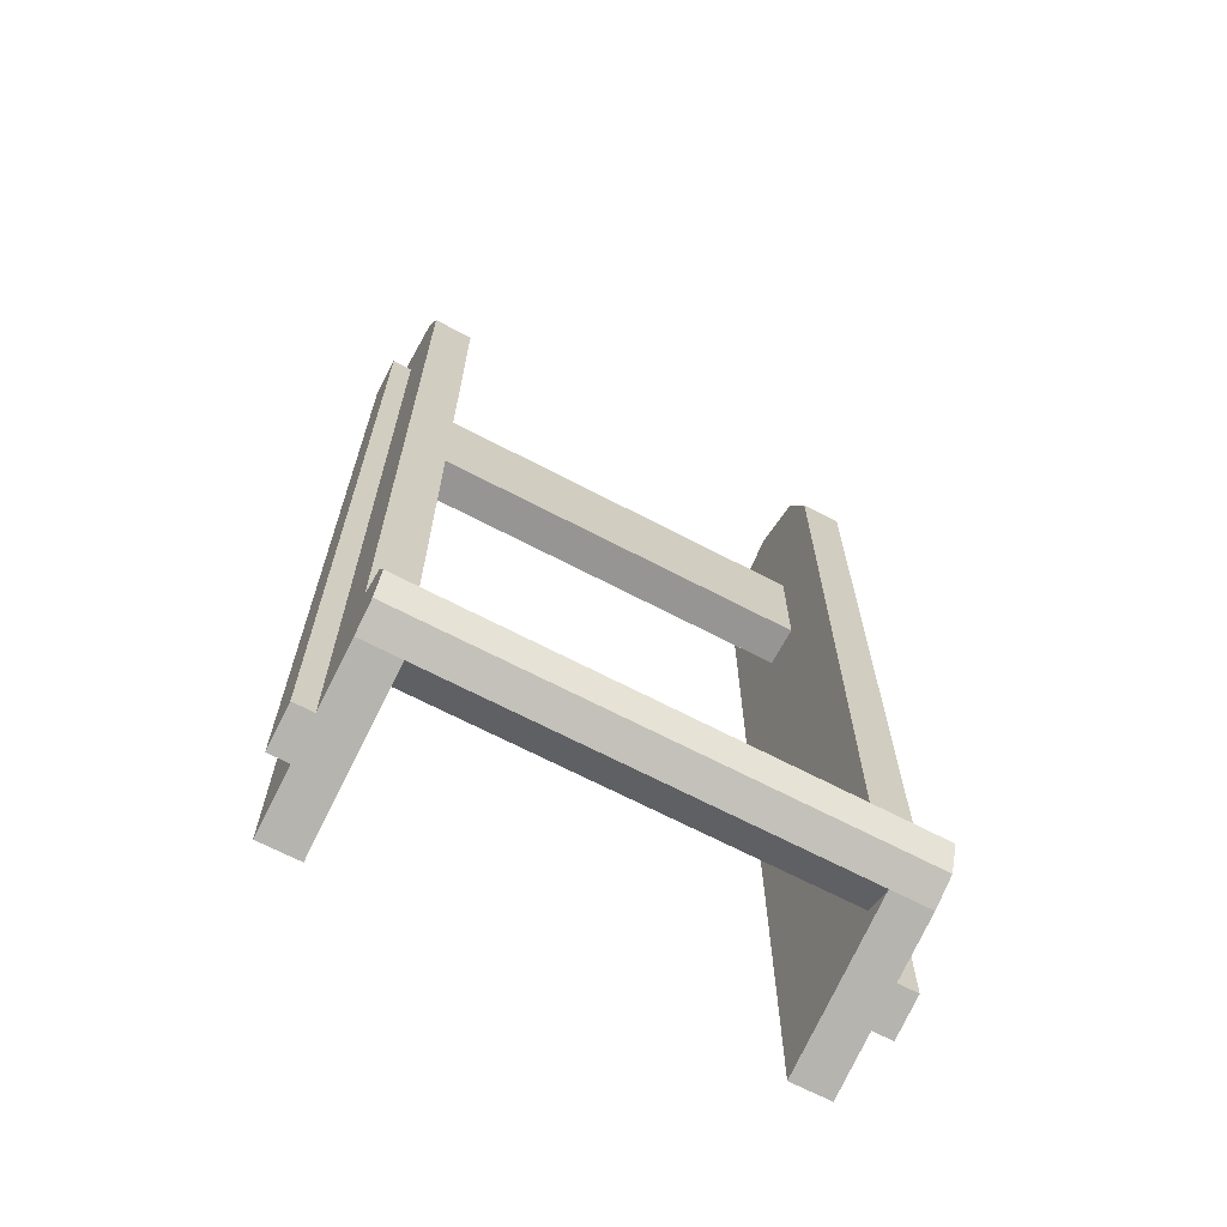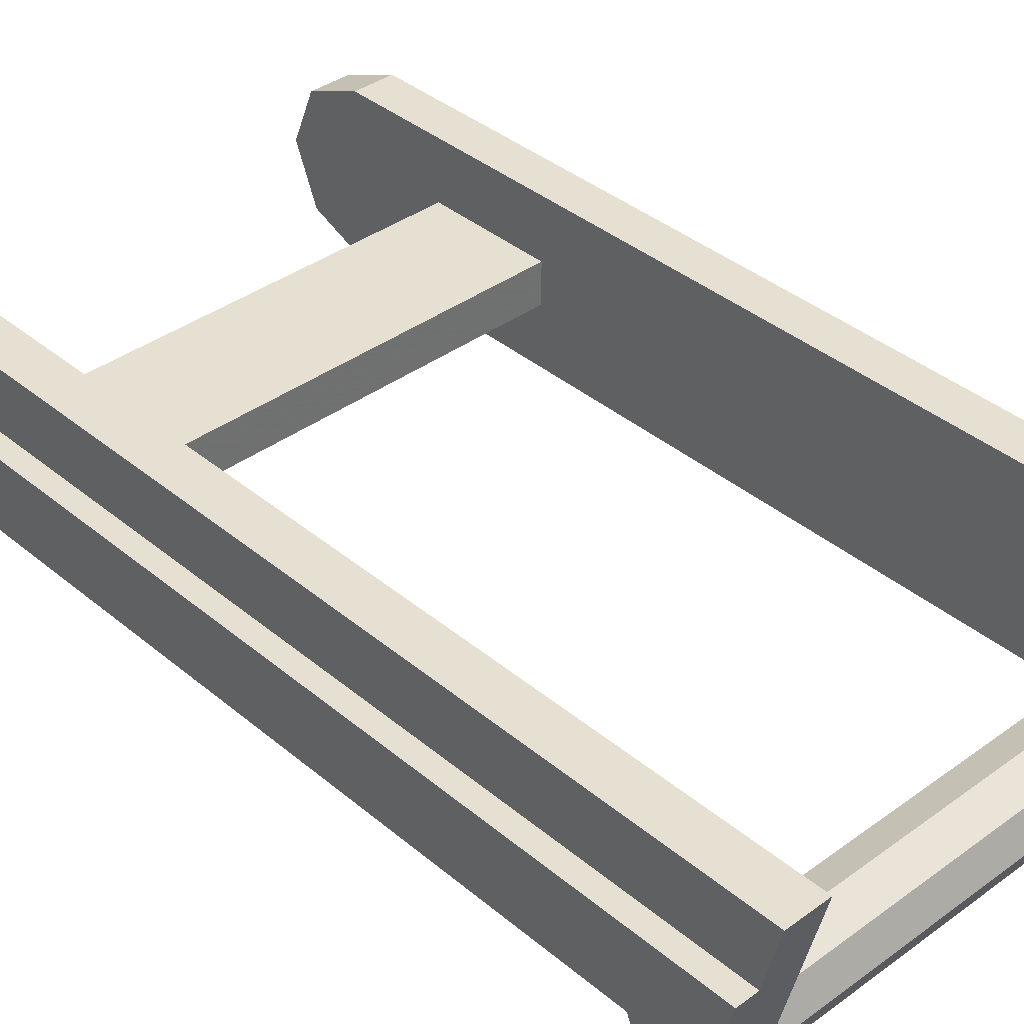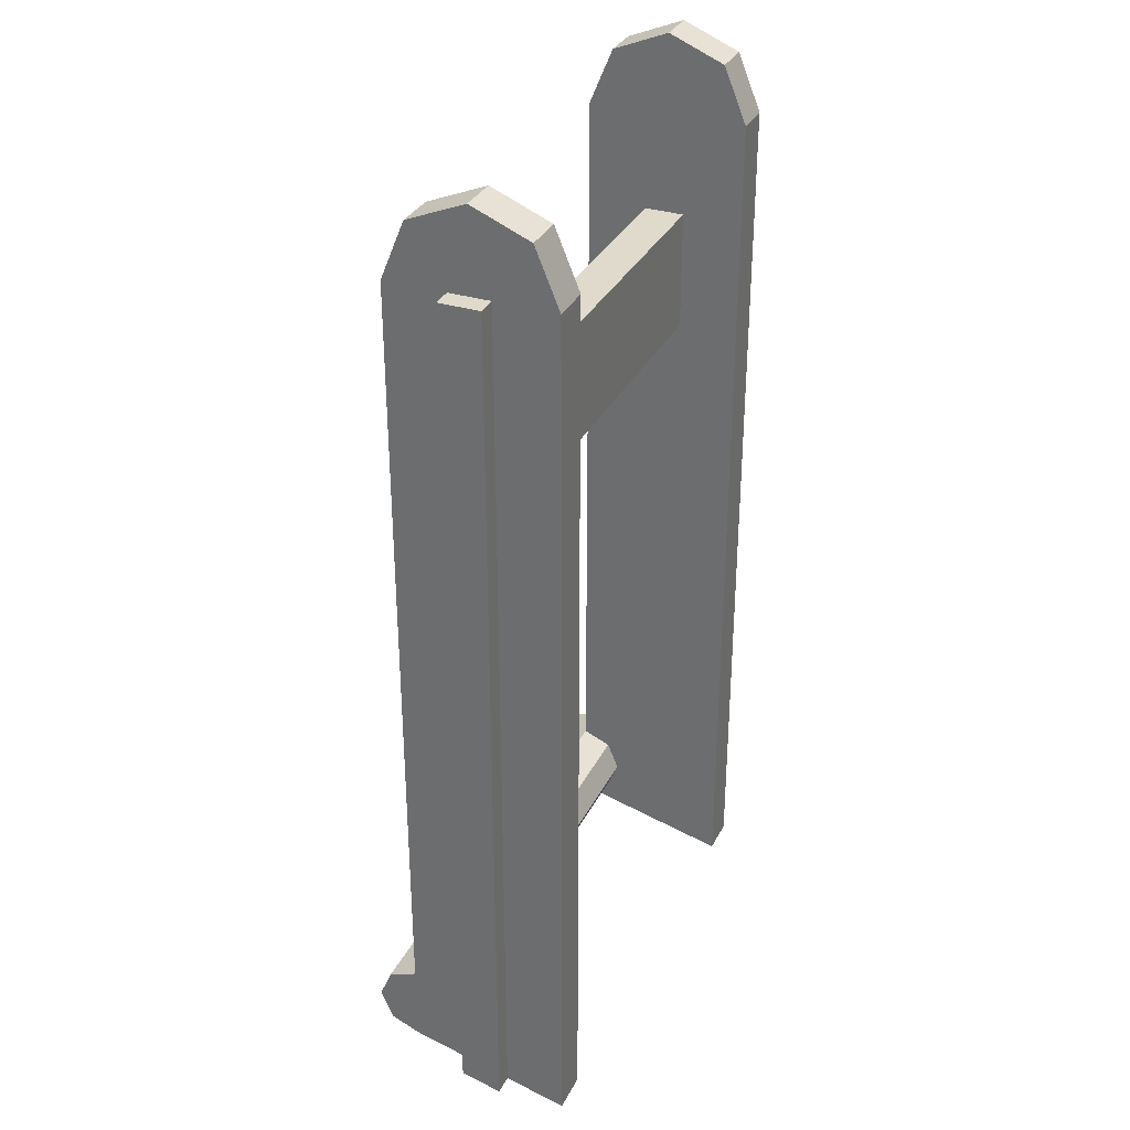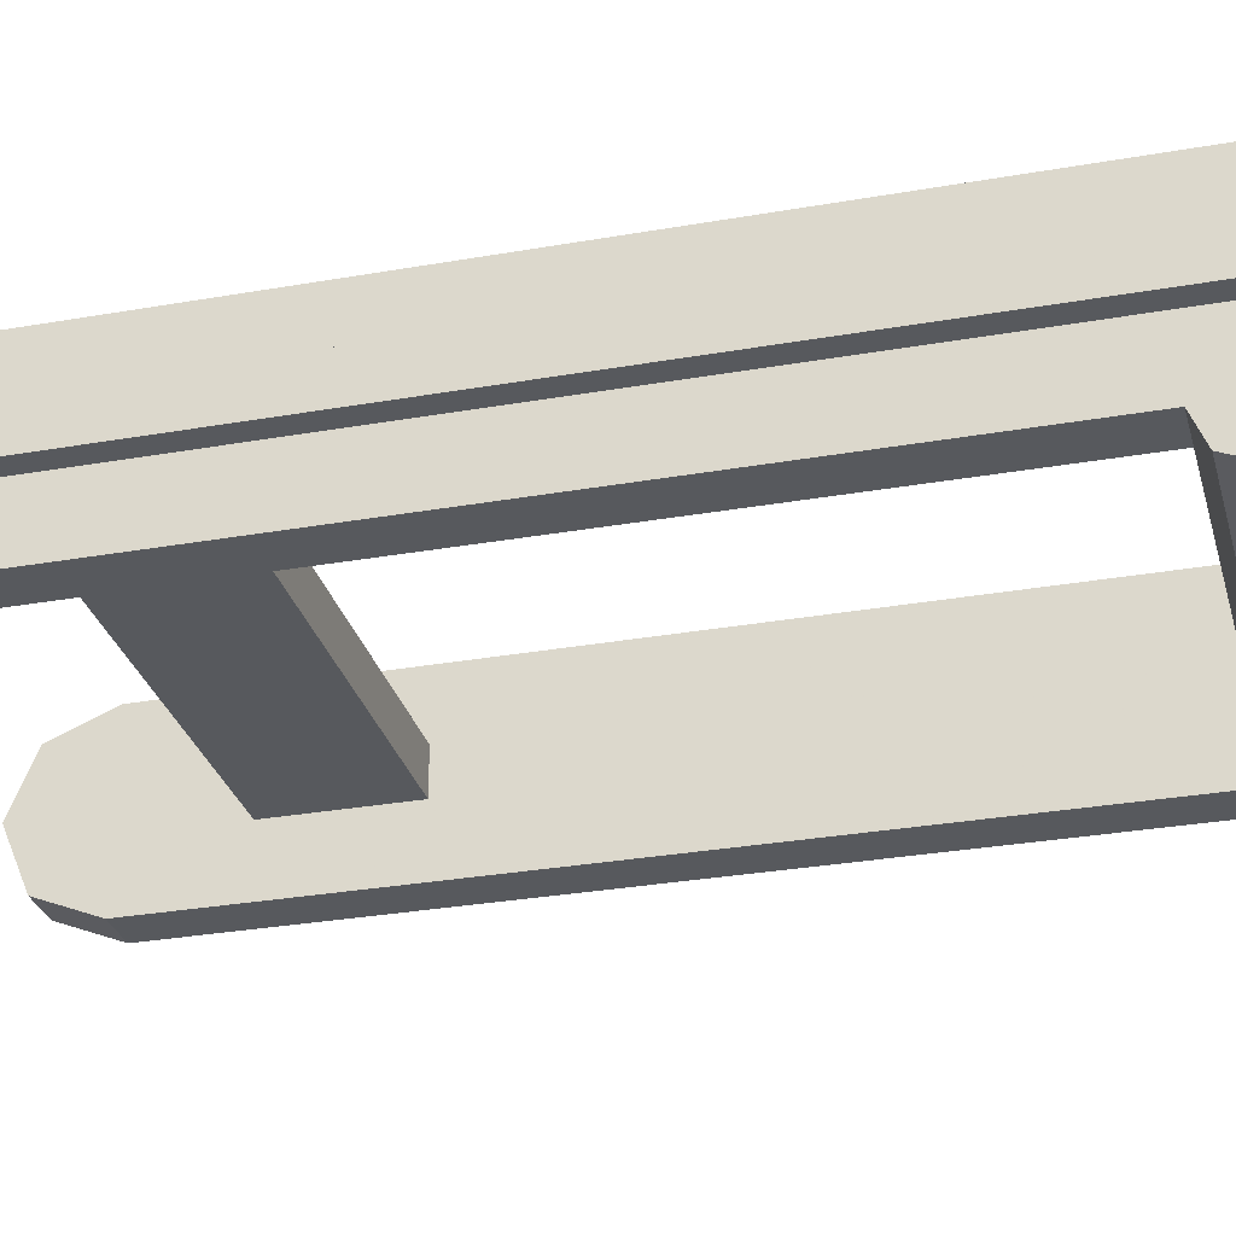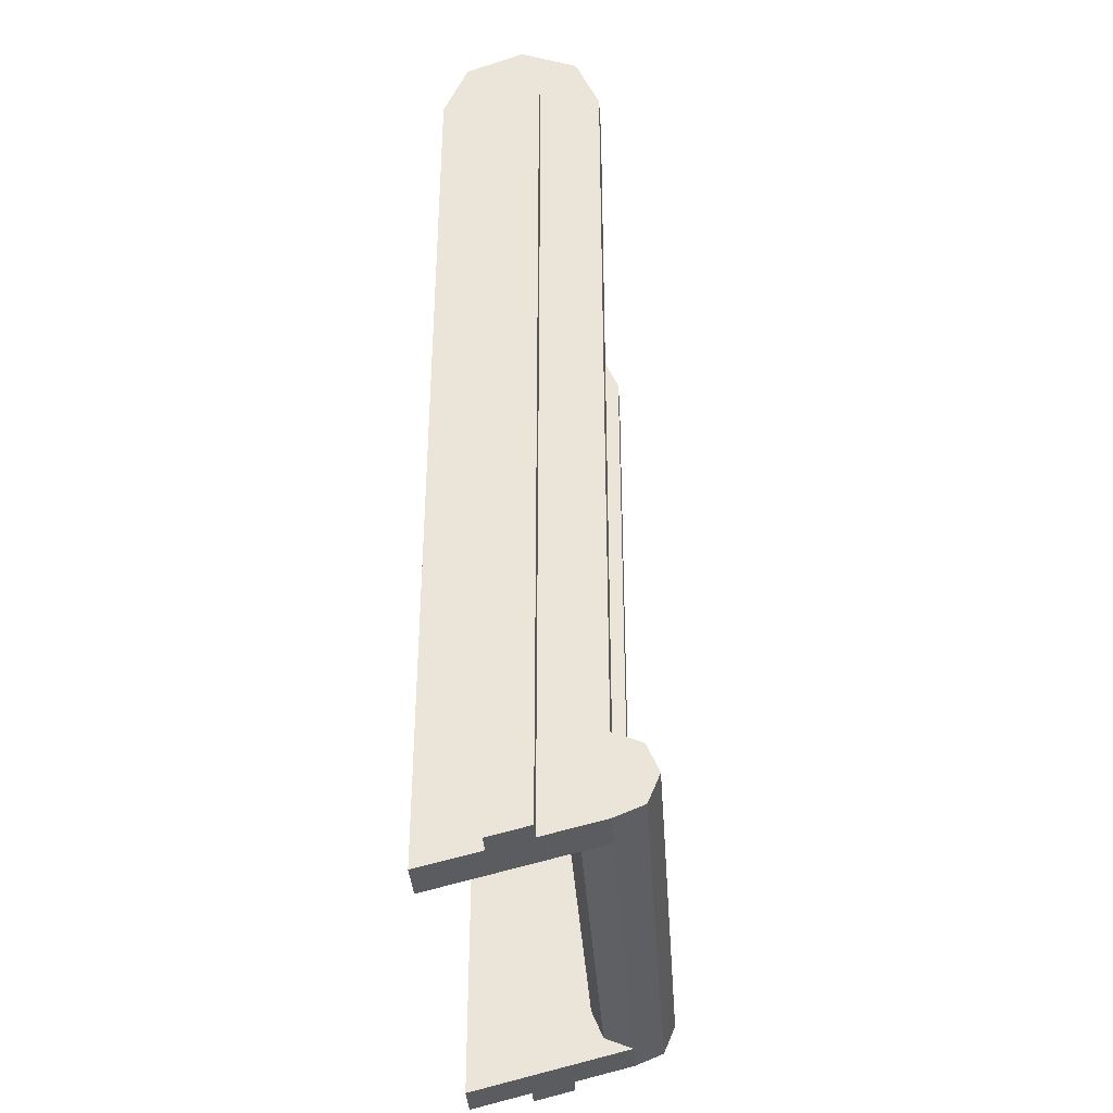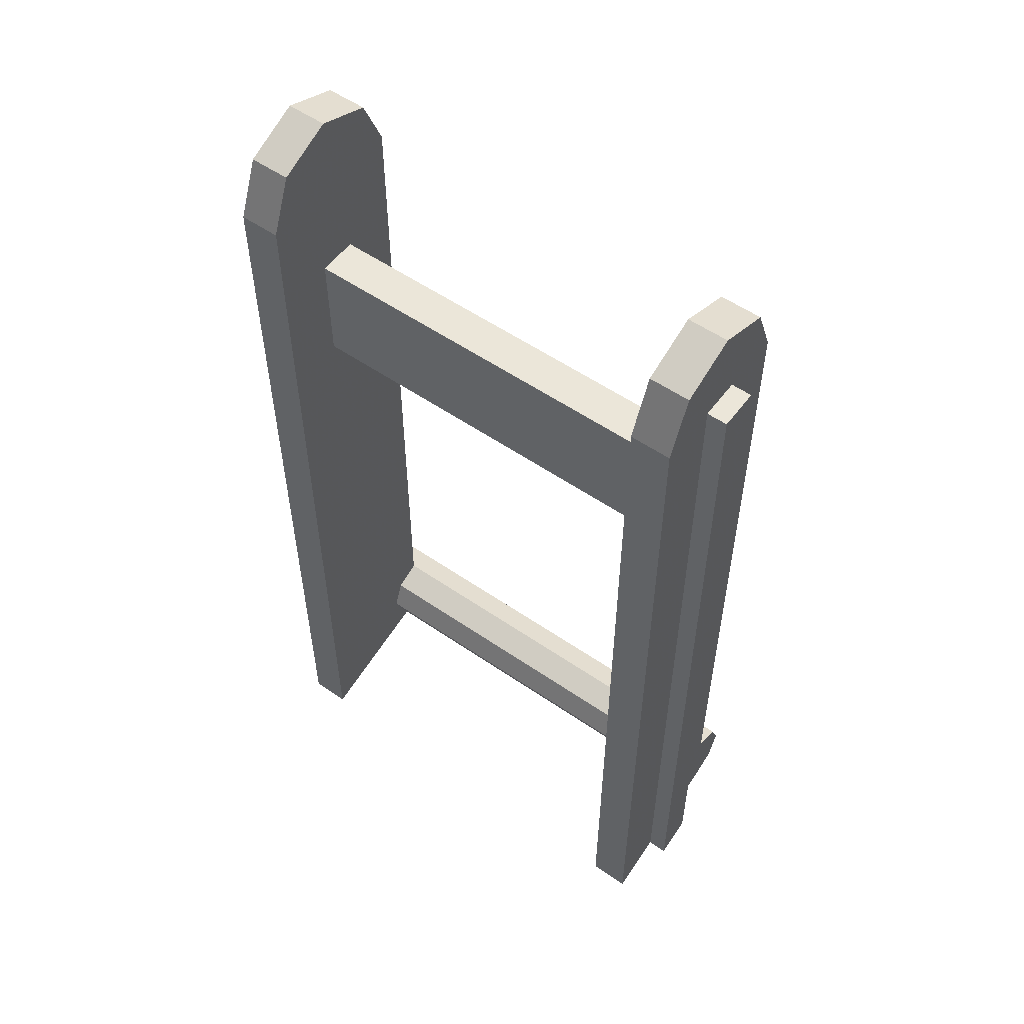
<metadata>
{"format":"obj","ext":"obj","renderer":"f3d","projection":"perspective","resolution":1024,"background":"white","views":[{"elev":-67.5,"azim":152.3,"up":"+Y"},{"elev":37.6,"azim":-43.1,"up":"+Z"},{"elev":32.5,"azim":-66.7,"up":"+Y"},{"elev":-29.6,"azim":-75.4,"up":"+Z"},{"elev":-36.8,"azim":93.9,"up":"+Y"},{"elev":55.2,"azim":36.0,"up":"+Y"}]}
</metadata>
<code>
v 1 0.2828 0.2828
v 1 0.4 0
v 1 0.2828 -0.2828
v 1 0.2828 0.2828
v 1 0.2828 -0.2828
v 1 0 -0.4
v 1 0 0.4
v 1.2 0.2828 0.2828
v 1.2 0.4 0
v 1.2 0.2828 -0.2828
v 1.2 0.2828 0.2828
v 1.2 0.2828 -0.2828
v 1.2 0 -0.4
v 1.2 0 0.4
v 1.2 0.2828 0.2828
v 1.2 0 0.4
v 1 0 0.4
v 1 0.2828 0.2828
v 1.2 0.4 0
v 1.2 0.2828 0.2828
v 1 0.2828 0.2828
v 1 0.4 0
v 1.2 0.2828 -0.2828
v 1.2 0.4 0
v 1 0.4 0
v 1 0.2828 -0.2828
v 1.2 0 -0.4
v 1.2 0.2828 -0.2828
v 1 0.2828 -0.2828
v 1 0 -0.4
v -1 0.2828 0.2828
v -1 0.4 0
v -1 0.2828 -0.2828
v -1 0.2828 0.2828
v -1 0.2828 -0.2828
v -1 0 -0.4
v -1 0 0.4
v -1.2 0.2828 0.2828
v -1.2 0.4 0
v -1.2 0.2828 -0.2828
v -1.2 0.2828 0.2828
v -1.2 0.2828 -0.2828
v -1.2 0 -0.4
v -1.2 0 0.4
v -1.2 0.2828 0.2828
v -1.2 0 0.4
v -1 0 0.4
v -1 0.2828 0.2828
v -1.2 0.4 0
v -1.2 0.2828 0.2828
v -1 0.2828 0.2828
v -1 0.4 0
v -1.2 0.2828 -0.2828
v -1.2 0.4 0
v -1 0.4 0
v -1 0.2828 -0.2828
v -1.2 0 -0.4
v -1.2 0.2828 -0.2828
v -1 0.2828 -0.2828
v -1 0 -0.4
v 1.2 -3.859 -0.5414
v 1.2 -4 -0.6
v 1.2 -4.141 -0.5414
v 1.2 -3.859 -0.5414
v 1.2 -4.141 -0.5414
v 1.2 -4.2 -0.4
v 1.2 -3.8 -0.4
v 1.2 -3.859 -0.5414
v 1.2 -3.8 -0.4
v 1 -3.8 -0.4
v 1 -3.859 -0.5414
v 1.2 -4 -0.6
v 1.2 -3.859 -0.5414
v 1 -3.859 -0.5414
v 1 -4 -0.6
v 1.2 -4.141 -0.5414
v 1.2 -4 -0.6
v 1 -4 -0.6
v 1 -4.141 -0.5414
v 1.2 -4.2 -0.4
v 1.2 -4.141 -0.5414
v 1 -4.141 -0.5414
v 1 -4.2 -0.4
v -1.2 -3.859 -0.5414
v -1.2 -4 -0.6
v -1.2 -4.141 -0.5414
v -1.2 -3.859 -0.5414
v -1.2 -4.141 -0.5414
v -1.2 -4.2 -0.4
v -1.2 -3.8 -0.4
v -1.2 -3.859 -0.5414
v -1.2 -3.8 -0.4
v -1 -3.8 -0.4
v -1 -3.859 -0.5414
v -1.2 -4 -0.6
v -1.2 -3.859 -0.5414
v -1 -3.859 -0.5414
v -1 -4 -0.6
v -1.2 -4.141 -0.5414
v -1.2 -4 -0.6
v -1 -4 -0.6
v -1 -4.141 -0.5414
v -1.2 -4.2 -0.4
v -1.2 -4.141 -0.5414
v -1 -4.141 -0.5414
v -1 -4.2 -0.4
v -1 -3.859 -0.5414
v -1 -3.8 -0.4
v 1 -3.8 -0.4
v 1 -3.859 -0.5414
v -1 -4 -0.6
v -1 -3.859 -0.5414
v 1 -3.859 -0.5414
v 1 -4 -0.6
v -1 -4.141 -0.5414
v -1 -4 -0.6
v 1 -4 -0.6
v 1 -4.141 -0.5414
v -1 -4.2 -0.4
v -1 -4.141 -0.5414
v 1 -4.141 -0.5414
v 1 -4.2 -0.4
v -1 -4.141 -0.2586
v -1 -4.2 -0.4
v 1 -4.2 -0.4
v 1 -4.141 -0.2586
v -1 -4 -0.2
v -1 -4.141 -0.2586
v 1 -4.141 -0.2586
v 1 -4 -0.2
v -1 -3.859 -0.2586
v -1 -4 -0.2
v 1 -4 -0.2
v 1 -3.859 -0.2586
v -1 -3.8 -0.4
v -1 -3.859 -0.2586
v 1 -3.859 -0.2586
v 1 -3.8 -0.4
v 1 -1.1 0.1
v -1 -1.1 0.1
v -1 -0.5 0.1
v 1 -0.5 0.1
v 1 -1.1 -0.1
v -1 -1.1 -0.1
v -1 -1.1 0.1
v 1 -1.1 0.1
v 1 -0.5 -0.1
v -1 -0.5 -0.1
v -1 -1.1 -0.1
v 1 -1.1 -0.1
v 1 -0.5 0.1
v -1 -0.5 0.1
v -1 -0.5 -0.1
v 1 -0.5 -0.1
v 1 -3.8 -0.4
v 1 0 -0.4
v 1.2 0 -0.4
v 1.2 -3.8 -0.4
v 1.2 -4.4 0.4
v 1.2 0 0.4
v 1 0 0.4
v 1 -4.4 0.4
v -1.2 -3.8 -0.4
v -1.2 0 -0.4
v -1 0 -0.4
v -1 -3.8 -0.4
v -1 -4.4 0.4
v -1 0 0.4
v -1.2 0 0.4
v -1.2 -4.4 0.4
v 1.2 -4.2 -0.4
v 1.2 -4.4 0.4
v 1 -4.4 0.4
v 1 -4.2 -0.4
v -1.2 -4.4 0.4
v -1.2 -4.2 -0.4
v -1 -4.2 -0.4
v -1 -4.4 0.4
v 1.2 0 -0.1
v 1.2 0 0.1
v 1.3 0 0.1
v 1.3 0 -0.1
v 1.2 0 -0.1
v 1.3 0 -0.1
v 1.3 -4.275 -0.1
v 1.2 -4.275 -0.1
v 1.3 -4.325 0.1
v 1.3 0 0.1
v 1.2 0 0.1
v 1.2 -4.325 0.1
v 1.2 -4.325 0.1
v 1.2 -4.275 -0.1
v 1.3 -4.275 -0.1
v 1.3 -4.325 0.1
v -1.3 0 -0.1
v -1.3 0 0.1
v -1.2 0 0.1
v -1.2 0 -0.1
v -1.3 0 -0.1
v -1.2 0 -0.1
v -1.2 -4.275 -0.1
v -1.3 -4.275 -0.1
v -1.2 -4.325 0.1
v -1.2 0 0.1
v -1.3 0 0.1
v -1.3 -4.325 0.1
v -1.2 -4.275 -0.1
v -1.2 -4.325 0.1
v -1.3 -4.325 0.1
v -1.3 -4.275 -0.1
v 1 0 -0.4
v 1 -4.2 -0.4
v 1 -4.4 0.4
v 1 0 0.4
v -1 0 0.4
v -1 -4.4 0.4
v -1 -4.2 -0.4
v -1 0 -0.4
v 1.2 -4.4 0.4
v 1.2 -4.325 0.1
v 1.2 0 0.1
v 1.2 0 0.4
v 1.2 -4.275 -0.1
v 1.2 -4.2 -0.4
v 1.2 0 -0.4
v 1.2 0 -0.1
v -1.2 0 0.4
v -1.2 0 0.1
v -1.2 -4.325 0.1
v -1.2 -4.4 0.4
v -1.2 0 -0.1
v -1.2 0 -0.4
v -1.2 -4.2 -0.4
v -1.2 -4.275 -0.1
v 1.3 -4.325 0.1
v 1.3 -4.275 -0.1
v 1.3 0 -0.1
v 1.3 0 0.1
v -1.3 0 0.1
v -1.3 0 -0.1
v -1.3 -4.275 -0.1
v -1.3 -4.325 0.1
g mesh4798023
f 1 2 3
f 4 5 6
f 6 7 4
g mesh4798025
f 8 10 9
f 11 13 12
f 13 11 14
g mesh4798029
f 15 17 16
f 17 15 18
f 19 21 20
f 21 19 22
f 23 25 24
f 25 23 26
f 27 29 28
f 29 27 30
g mesh4798034
f 31 33 32
f 34 36 35
f 36 34 37
g mesh4798036
f 38 39 40
f 41 42 43
f 43 44 41
g mesh4798040
f 45 46 47
f 47 48 45
f 49 50 51
f 51 52 49
f 53 54 55
f 55 56 53
f 57 58 59
f 59 60 57
g mesh4798047
f 61 63 62
f 64 66 65
f 66 64 67
g mesh4798049
f 68 70 69
f 70 68 71
f 72 74 73
f 74 72 75
f 76 78 77
f 78 76 79
f 80 82 81
f 82 80 83
g mesh4798054
f 84 85 86
f 87 88 89
f 89 90 87
g mesh4798056
f 91 92 93
f 93 94 91
f 95 96 97
f 97 98 95
f 99 100 101
f 101 102 99
f 103 104 105
f 105 106 103
g mesh4798059
f 107 108 109
f 109 110 107
f 111 112 113
f 113 114 111
f 115 116 117
f 117 118 115
f 119 120 121
f 121 122 119
f 123 124 125
f 125 126 123
f 127 128 129
f 129 130 127
f 131 132 133
f 133 134 131
f 135 136 137
f 137 138 135
g mesh4798062
f 139 141 140
f 141 139 142
f 143 145 144
f 145 143 146
f 147 149 148
f 149 147 150
f 151 153 152
f 153 151 154
g mesh4798065
f 155 156 157
f 157 158 155
g mesh4798067
f 159 160 161
f 161 162 159
g mesh4798069
f 163 164 165
f 165 166 163
g mesh4798071
f 167 168 169
f 169 170 167
g mesh4798074
f 171 172 173
f 173 174 171
g mesh4798076
f 175 176 177
f 177 178 175
g mesh4798079
f 179 180 181
f 181 182 179
f 183 184 185
f 185 186 183
g mesh4798081
f 187 188 189
f 189 190 187
g mesh4798083
f 191 192 193
f 193 194 191
g mesh4798086
f 195 196 197
f 197 198 195
f 199 200 201
f 201 202 199
g mesh4798088
f 203 204 205
f 205 206 203
g mesh4798090
f 207 208 209
f 209 210 207
g mesh4798092
f 211 212 213
f 213 214 211
f 215 216 217
f 217 218 215
g mesh4798093
f 219 220 221
f 221 222 219
f 223 224 225
f 225 226 223
f 227 228 229
f 229 230 227
f 231 232 233
f 233 234 231
g mesh4798094
f 235 236 237
f 237 238 235
f 239 240 241
f 241 242 239

</code>
